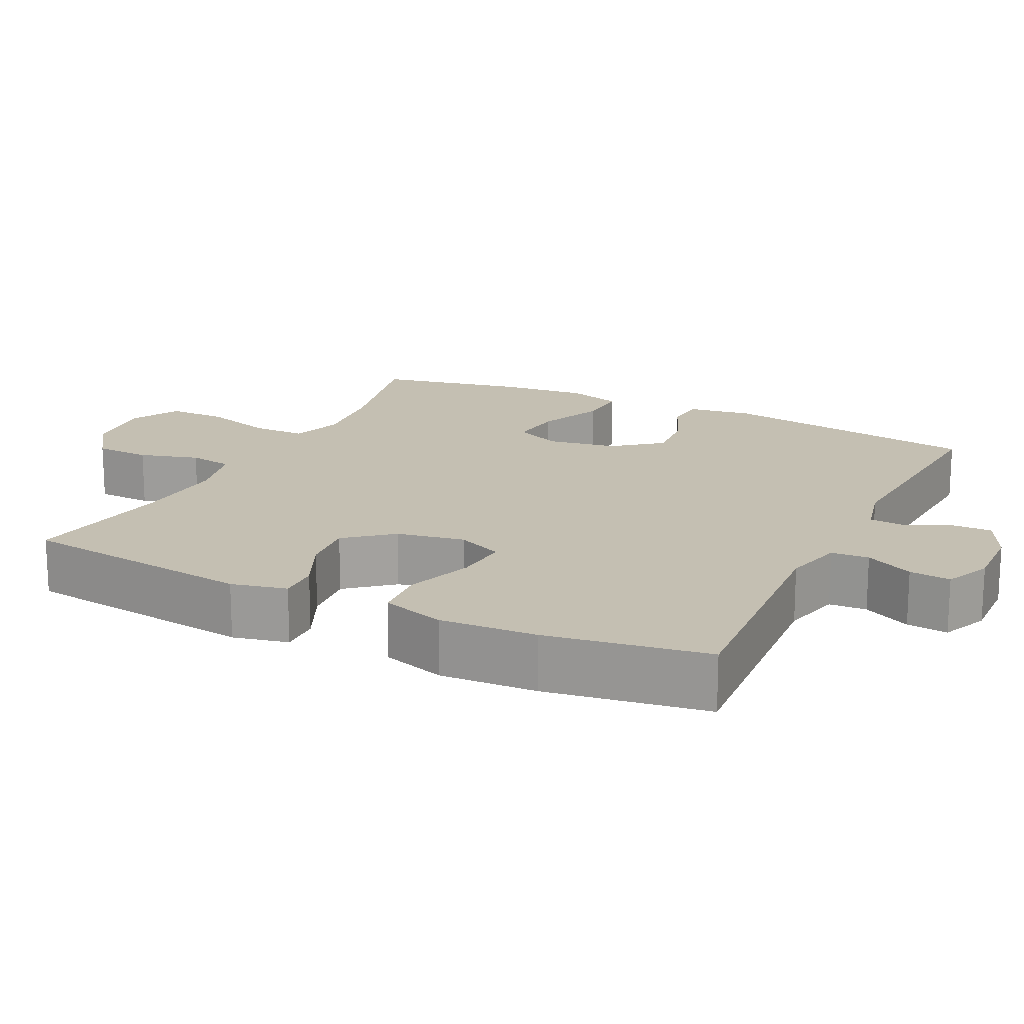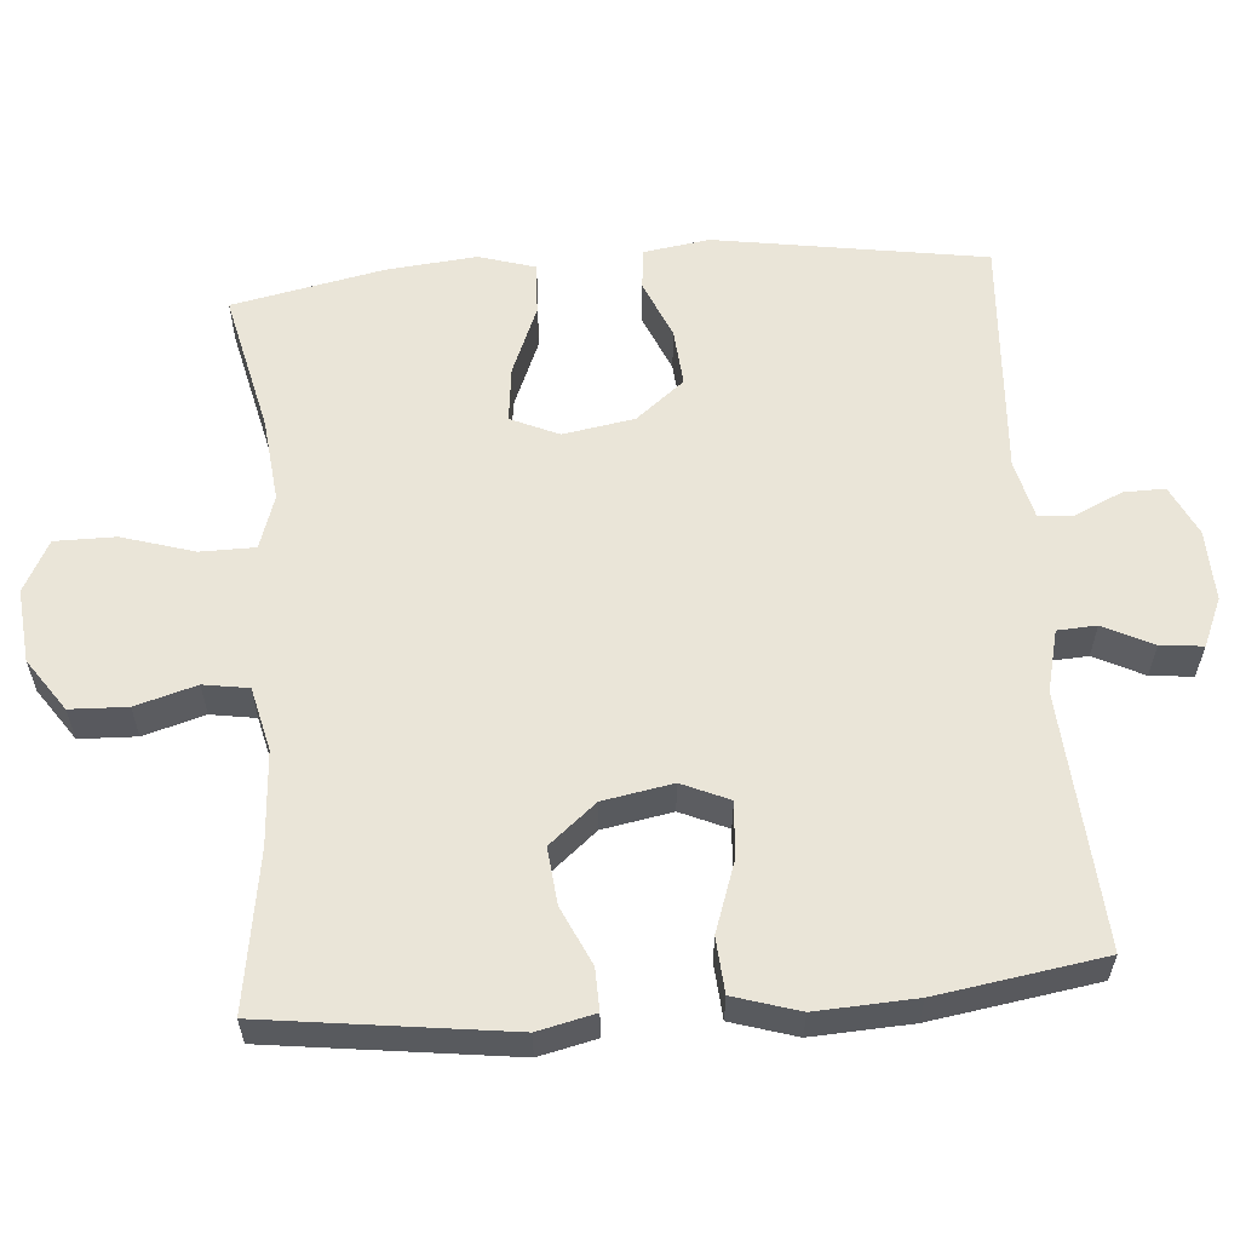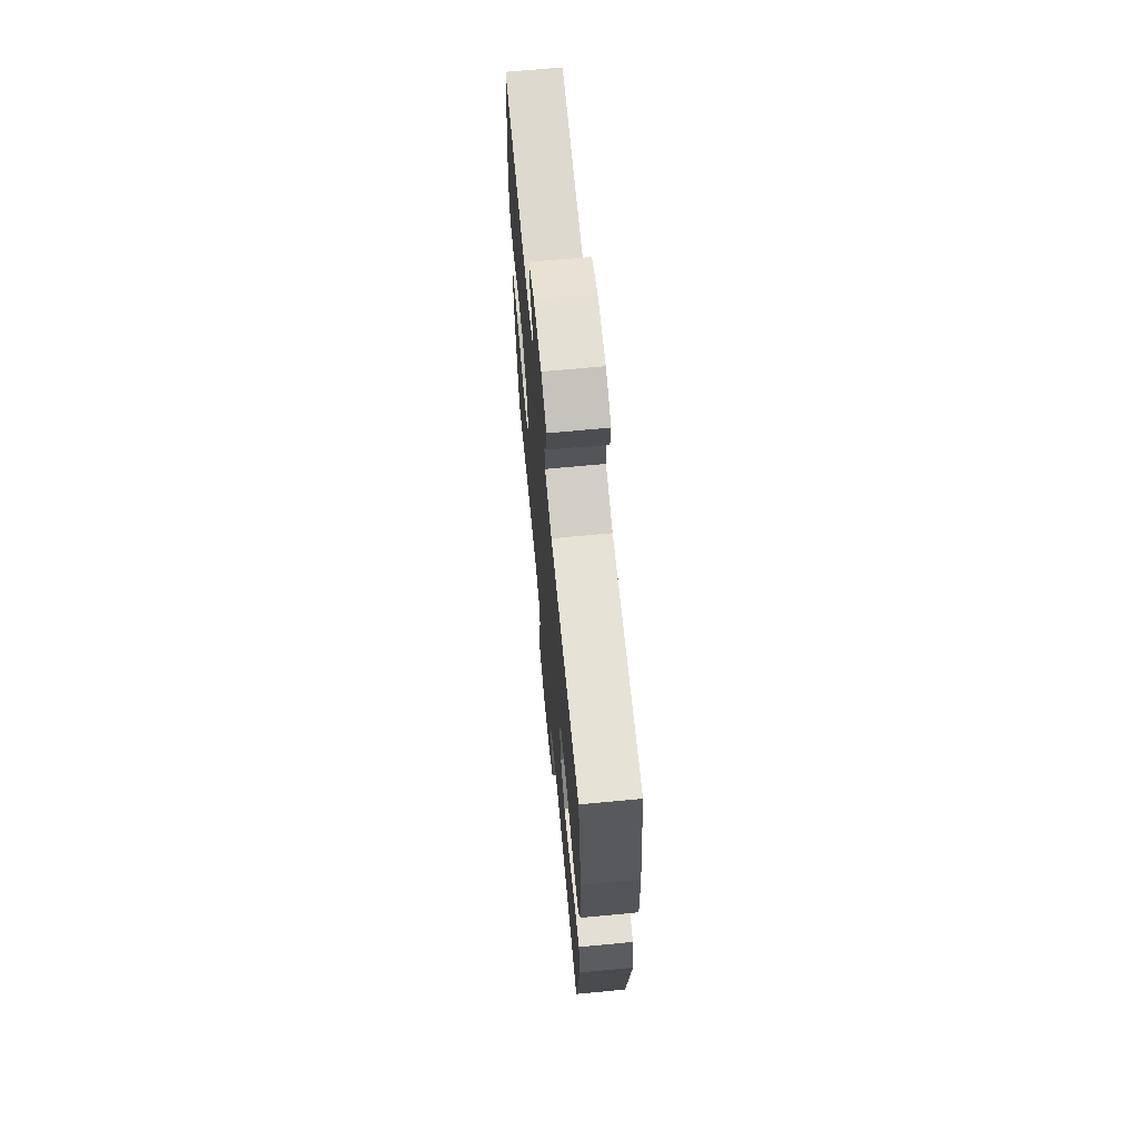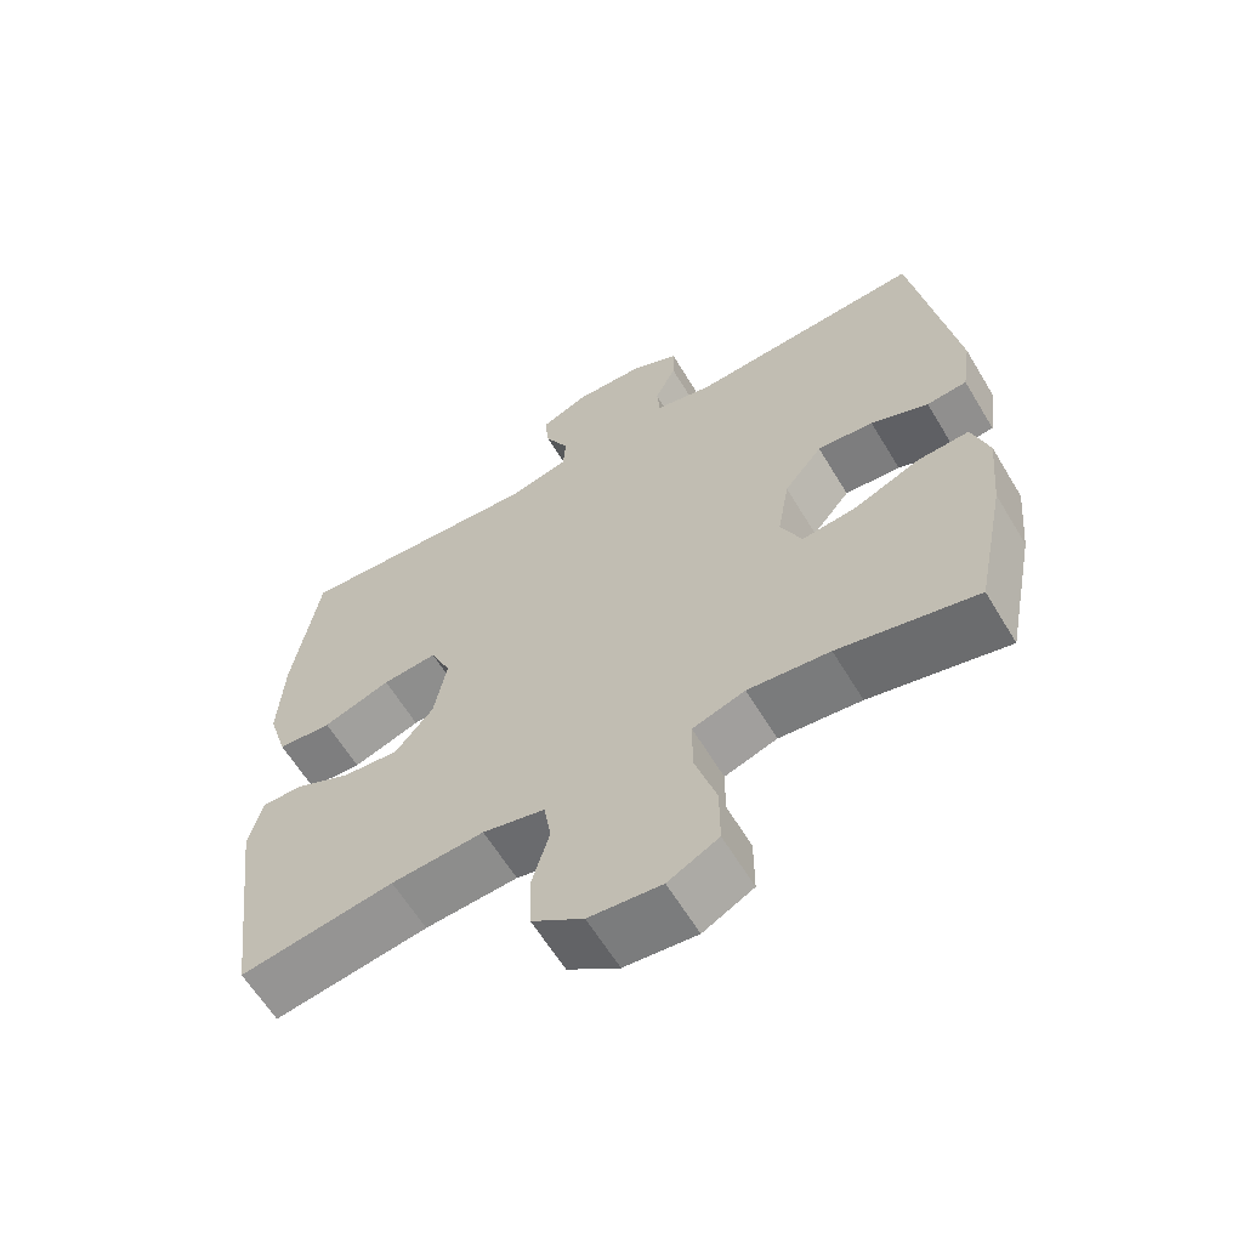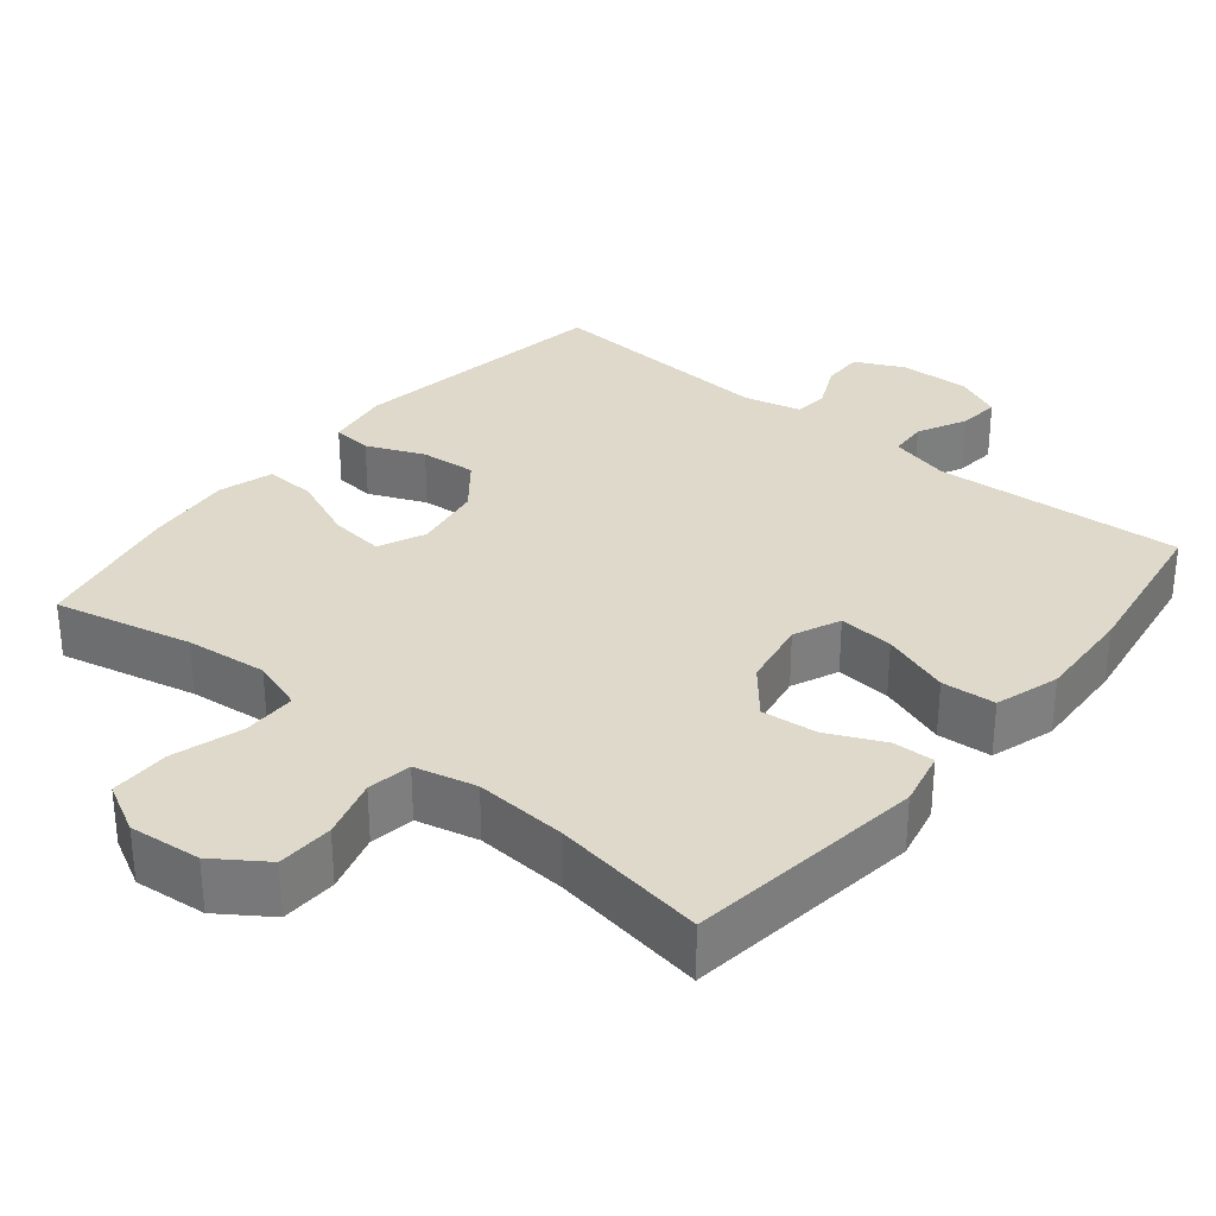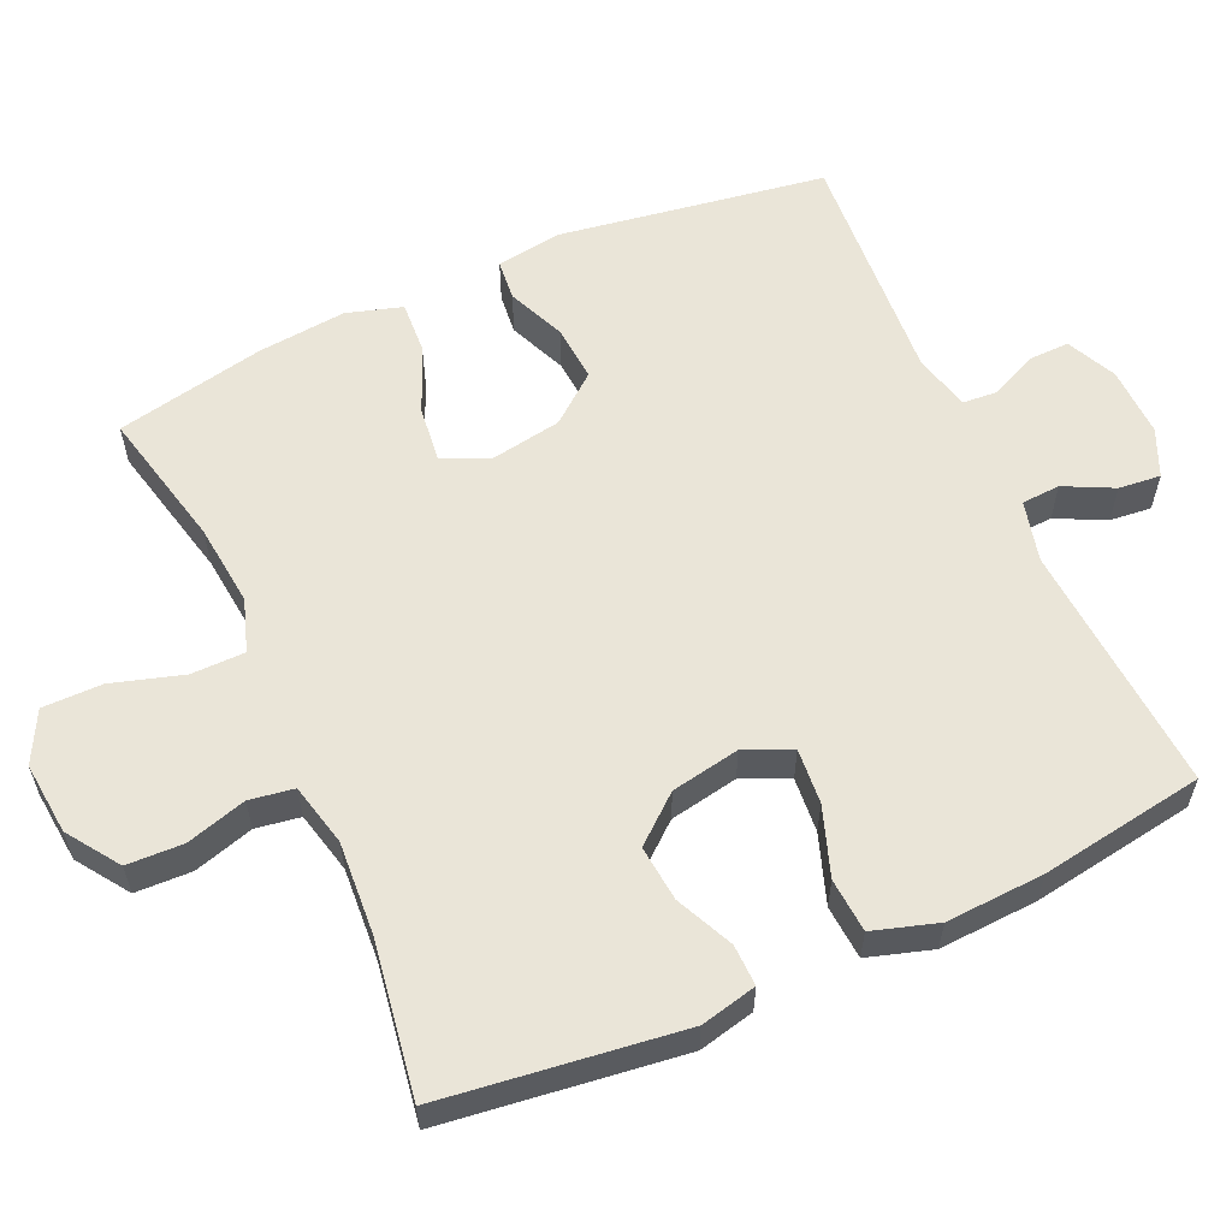
<metadata>
{"format":"obj","ext":"obj","renderer":"f3d","projection":"perspective","resolution":1024,"background":"white","views":[{"elev":17.6,"azim":-63.8,"up":"+Y"},{"elev":59.4,"azim":-94.5,"up":"+Y"},{"elev":67.8,"azim":-95.4,"up":"+Z"},{"elev":-62.2,"azim":31.0,"up":"+Z"},{"elev":31.8,"azim":-140.6,"up":"+Y"},{"elev":59.2,"azim":-114.2,"up":"+Y"}]}
</metadata>
<code>
o path666
v -0.2946 0.0375 -0.4631
v -0.1666 0.0375 -0.4545
v -0.08081 0.0375 -0.475
v -0.07106 0.0375 -0.5363
v -0.09528 0.0375 -0.6192
v -0.09245 0.0375 -0.697
v -0.02158 0.0375 -0.746
v 0.0782 0.0375 -0.7557
v 0.1478 0.0375 -0.7192
v 0.1477 0.0375 -0.6368
v 0.1181 0.0375 -0.5392
v 0.1186 0.0375 -0.4646
v 0.1909 0.0375 -0.4406
v 0.3042 0.0375 -0.4527
v 0.4947 0.0375 -0.4966
v 0.5368 0.0375 -0.2904
v 0.5484 0.0375 -0.1687
v 0.5255 0.0375 -0.09273
v 0.4543 0.0375 -0.09656
v 0.3622 0.0375 -0.1351
v 0.2867 0.0375 -0.1437
v 0.2578 0.0375 -0.07892
v 0.2741 0.0375 0.01776
v 0.3269 0.0375 0.08352
v 0.4044 0.0375 0.07708
v 0.4837 0.0375 0.04328
v 0.5391 0.0375 0.04851
v 0.5526 0.0375 0.1384
v 0.4947 0.0375 0.5054
v 0.1689 0.0375 0.4844
v 0.08967 0.0375 0.5037
v 0.08585 0.0375 0.5522
v 0.1151 0.0375 0.6152
v 0.1164 0.0375 0.6718
v 0.04863 0.0375 0.7045
v -0.04799 0.0375 0.7078
v -0.1132 0.0375 0.6795
v -0.1074 0.0375 0.6218
v -0.07402 0.0375 0.5544
v -0.07711 0.0375 0.5015
v -0.1609 0.0375 0.4808
v -0.507 0.0375 0.5054
v -0.5425 0.0375 0.2794
v -0.5496 0.0375 0.144
v -0.5222 0.0375 0.05516
v -0.4475 0.0375 0.0495
v -0.3532 0.0375 0.08227
v -0.2769 0.0375 0.08839
v -0.2485 0.0375 0.02387
v -0.266 0.0375 -0.07096
v -0.3193 0.0375 -0.1347
v -0.3962 0.0375 -0.1268
v -0.4751 0.0375 -0.09019
v -0.5319 0.0375 -0.08861
v -0.5498 0.0375 -0.1663
v -0.507 0.0375 -0.4966
v -0.2946 -0.0375 -0.4631
v -0.1666 -0.0375 -0.4545
v -0.08081 -0.0375 -0.475
v -0.07106 -0.0375 -0.5363
v -0.09528 -0.0375 -0.6192
v -0.09245 -0.0375 -0.697
v -0.02158 -0.0375 -0.746
v 0.0782 -0.0375 -0.7557
v 0.1478 -0.0375 -0.7192
v 0.1477 -0.0375 -0.6368
v 0.1181 -0.0375 -0.5392
v 0.1186 -0.0375 -0.4646
v 0.1909 -0.0375 -0.4406
v 0.3042 -0.0375 -0.4527
v 0.4947 -0.0375 -0.4966
v 0.5368 -0.0375 -0.2904
v 0.5484 -0.0375 -0.1687
v 0.5255 -0.0375 -0.09273
v 0.4543 -0.0375 -0.09656
v 0.3622 -0.0375 -0.1351
v 0.2867 -0.0375 -0.1437
v 0.2578 -0.0375 -0.07892
v 0.2741 -0.0375 0.01776
v 0.3269 -0.0375 0.08352
v 0.4044 -0.0375 0.07708
v 0.4837 -0.0375 0.04328
v 0.5391 -0.0375 0.04851
v 0.5526 -0.0375 0.1384
v 0.4947 -0.0375 0.5054
v 0.1689 -0.0375 0.4844
v 0.08967 -0.0375 0.5037
v 0.08585 -0.0375 0.5522
v 0.1151 -0.0375 0.6152
v 0.1164 -0.0375 0.6718
v 0.04863 -0.0375 0.7045
v -0.04799 -0.0375 0.7078
v -0.1132 -0.0375 0.6795
v -0.1074 -0.0375 0.6218
v -0.07402 -0.0375 0.5544
v -0.07711 -0.0375 0.5015
v -0.1609 -0.0375 0.4808
v -0.507 -0.0375 0.5054
v -0.5425 -0.0375 0.2794
v -0.5496 -0.0375 0.144
v -0.5222 -0.0375 0.05516
v -0.4475 -0.0375 0.0495
v -0.3532 -0.0375 0.08227
v -0.2769 -0.0375 0.08839
v -0.2485 -0.0375 0.02387
v -0.266 -0.0375 -0.07096
v -0.3193 -0.0375 -0.1347
v -0.3962 -0.0375 -0.1268
v -0.4751 -0.0375 -0.09019
v -0.5319 -0.0375 -0.08861
v -0.5498 -0.0375 -0.1663
v -0.507 -0.0375 -0.4966
v 0.5391 0.0375 0.04851
v 0.5391 0.0375 0.04851
v 0.5526 0.0375 0.1384
v 0.5368 0.0375 -0.2904
v 0.5484 0.0375 -0.1687
v 0.5255 0.0375 -0.09273
v 0.5255 0.0375 -0.09273
v 0.4837 0.0375 0.04328
v 0.4543 0.0375 -0.09656
v 0.4947 0.0375 -0.4966
v 0.4947 0.0375 -0.4966
v 0.4947 0.0375 0.5054
v 0.4947 0.0375 0.5054
v 0.4044 0.0375 0.07708
v 0.3622 0.0375 -0.1351
v 0.3042 0.0375 -0.4527
v 0.3269 0.0375 0.08352
v 0.2867 0.0375 -0.1437
v 0.2867 0.0375 -0.1437
v 0.2741 0.0375 0.01776
v 0.1909 0.0375 -0.4406
v 0.1689 0.0375 0.4844
v 0.2578 0.0375 -0.07892
v 0.1186 0.0375 -0.4646
v 0.1186 0.0375 -0.4646
v 0.08967 0.0375 0.5037
v 0.08967 0.0375 0.5037
v 0.0782 0.0375 -0.7557
v 0.1478 0.0375 -0.7192
v 0.1478 0.0375 -0.7192
v 0.1477 0.0375 -0.6368
v 0.1181 0.0375 -0.5392
v 0.1151 0.0375 0.6152
v 0.1164 0.0375 0.6718
v 0.1164 0.0375 0.6718
v 0.04863 0.0375 0.7045
v 0.08585 0.0375 0.5522
v -0.02158 0.0375 -0.746
v -0.04799 0.0375 0.7078
v -0.09245 0.0375 -0.697
v -0.1132 0.0375 0.6795
v -0.1132 0.0375 0.6795
v -0.09528 0.0375 -0.6192
v -0.07106 0.0375 -0.5363
v -0.08081 0.0375 -0.475
v -0.08081 0.0375 -0.475
v -0.07402 0.0375 0.5544
v -0.07711 0.0375 0.5015
v -0.07711 0.0375 0.5015
v -0.1074 0.0375 0.6218
v -0.1609 0.0375 0.4808
v -0.1666 0.0375 -0.4545
v -0.2946 0.0375 -0.4631
v -0.2485 0.0375 0.02387
v -0.266 0.0375 -0.07096
v -0.2769 0.0375 0.08839
v -0.2769 0.0375 0.08839
v -0.3193 0.0375 -0.1347
v -0.3532 0.0375 0.08227
v -0.3962 0.0375 -0.1268
v -0.4475 0.0375 0.0495
v -0.4751 0.0375 -0.09019
v -0.5222 0.0375 0.05516
v -0.5222 0.0375 0.05516
v -0.5319 0.0375 -0.08861
v -0.5319 0.0375 -0.08861
v -0.507 0.0375 0.5054
v -0.507 0.0375 0.5054
v -0.507 0.0375 -0.4966
v -0.507 0.0375 -0.4966
v -0.5496 0.0375 0.144
v -0.5425 0.0375 0.2794
v -0.5498 0.0375 -0.1663
v 0.5391 -0.0375 0.04851
v 0.5391 -0.0375 0.04851
v 0.5526 -0.0375 0.1384
v 0.5368 -0.0375 -0.2904
v 0.5484 -0.0375 -0.1687
v 0.5255 -0.0375 -0.09273
v 0.5255 -0.0375 -0.09273
v 0.4837 -0.0375 0.04328
v 0.4543 -0.0375 -0.09656
v 0.4947 -0.0375 -0.4966
v 0.4947 -0.0375 -0.4966
v 0.4947 -0.0375 0.5054
v 0.4947 -0.0375 0.5054
v 0.4044 -0.0375 0.07708
v 0.3622 -0.0375 -0.1351
v 0.3042 -0.0375 -0.4527
v 0.3269 -0.0375 0.08352
v 0.2867 -0.0375 -0.1437
v 0.2867 -0.0375 -0.1437
v 0.2741 -0.0375 0.01776
v 0.1909 -0.0375 -0.4406
v 0.1689 -0.0375 0.4844
v 0.2578 -0.0375 -0.07892
v 0.1186 -0.0375 -0.4646
v 0.1186 -0.0375 -0.4646
v 0.08967 -0.0375 0.5037
v 0.08967 -0.0375 0.5037
v 0.0782 -0.0375 -0.7557
v 0.1478 -0.0375 -0.7192
v 0.1478 -0.0375 -0.7192
v 0.1477 -0.0375 -0.6368
v 0.1181 -0.0375 -0.5392
v 0.1151 -0.0375 0.6152
v 0.1164 -0.0375 0.6718
v 0.1164 -0.0375 0.6718
v 0.04863 -0.0375 0.7045
v 0.08585 -0.0375 0.5522
v -0.02158 -0.0375 -0.746
v -0.04799 -0.0375 0.7078
v -0.09245 -0.0375 -0.697
v -0.1132 -0.0375 0.6795
v -0.1132 -0.0375 0.6795
v -0.09528 -0.0375 -0.6192
v -0.07106 -0.0375 -0.5363
v -0.08081 -0.0375 -0.475
v -0.08081 -0.0375 -0.475
v -0.07402 -0.0375 0.5544
v -0.07711 -0.0375 0.5015
v -0.07711 -0.0375 0.5015
v -0.1074 -0.0375 0.6218
v -0.1609 -0.0375 0.4808
v -0.1666 -0.0375 -0.4545
v -0.2946 -0.0375 -0.4631
v -0.2485 -0.0375 0.02387
v -0.266 -0.0375 -0.07096
v -0.2769 -0.0375 0.08839
v -0.2769 -0.0375 0.08839
v -0.3193 -0.0375 -0.1347
v -0.3532 -0.0375 0.08227
v -0.3962 -0.0375 -0.1268
v -0.4475 -0.0375 0.0495
v -0.4751 -0.0375 -0.09019
v -0.5222 -0.0375 0.05516
v -0.5222 -0.0375 0.05516
v -0.5319 -0.0375 -0.08861
v -0.5319 -0.0375 -0.08861
v -0.507 -0.0375 0.5054
v -0.507 -0.0375 0.5054
v -0.507 -0.0375 -0.4966
v -0.507 -0.0375 -0.4966
v -0.5496 -0.0375 0.144
v -0.5425 -0.0375 0.2794
v -0.5498 -0.0375 -0.1663
f 257 241 236
f 244 256 246
f 243 237 240
f 203 201 200
f 209 206 203
f 205 239 208
f 232 224 235
f 235 224 226
f 256 244 257
f 217 228 216
f 257 244 241
f 188 193 186
f 240 237 230
f 211 241 205
f 237 243 238
f 221 222 218
f 247 258 245
f 233 241 211
f 240 230 208
f 189 201 195
f 239 240 208
f 221 218 219
f 250 258 247
f 223 213 216
f 222 233 211
f 203 206 201
f 245 238 243
f 209 229 217
f 207 202 197
f 216 213 214
f 223 228 225
f 216 228 223
f 230 229 209
f 207 205 202
f 236 241 233
f 200 189 190
f 208 209 203
f 233 222 232
f 254 245 258
f 232 222 221
f 188 199 193
f 200 190 194
f 194 190 191
f 211 205 207
f 208 230 209
f 189 200 201
f 224 232 221
f 238 245 254
f 197 199 188
f 241 239 205
f 257 236 252
f 202 199 197
f 228 217 229
f 246 256 248
f 114 28 84 187
f 16 17 73 72
f 17 119 192 73
f 26 27 83 82
f 18 19 75 74
f 123 16 72 196
f 28 125 198 84
f 25 26 82 81
f 19 20 76 75
f 14 15 71 70
f 24 25 81 80
f 20 131 204 76
f 23 24 80 79
f 13 14 70 69
f 29 30 86 85
f 21 22 78 77
f 22 23 79 78
f 137 13 69 210
f 30 139 212 86
f 8 142 215 64
f 9 10 66 65
f 10 11 67 66
f 11 12 68 67
f 33 147 220 89
f 34 35 91 90
f 32 33 89 88
f 31 32 88 87
f 7 8 64 63
f 35 36 92 91
f 6 7 63 62
f 36 154 227 92
f 5 6 62 61
f 4 5 61 60
f 158 4 60 231
f 39 161 234 95
f 38 39 95 94
f 37 38 94 93
f 40 41 97 96
f 2 3 59 58
f 1 2 58 57
f 49 50 106 105
f 169 49 105 242
f 50 51 107 106
f 47 48 104 103
f 51 52 108 107
f 46 47 103 102
f 52 53 109 108
f 176 46 102 249
f 53 178 251 109
f 41 180 253 97
f 182 1 57 255
f 44 45 101 100
f 43 44 100 99
f 42 43 99 98
f 55 56 112 111
f 54 55 111 110
f 184 163 168
f 171 173 183
f 170 167 164
f 130 127 128
f 136 130 133
f 132 135 166
f 159 162 151
f 162 153 151
f 183 184 171
f 144 143 155
f 184 168 171
f 115 113 120
f 167 157 164
f 138 132 168
f 164 165 170
f 148 145 149
f 174 172 185
f 160 138 168
f 167 135 157
f 116 122 128
f 166 135 167
f 148 146 145
f 177 174 185
f 150 143 140
f 149 138 160
f 130 128 133
f 172 170 165
f 136 144 156
f 134 124 129
f 143 141 140
f 150 152 155
f 143 150 155
f 157 136 156
f 134 129 132
f 163 160 168
f 127 117 116
f 135 130 136
f 160 159 149
f 181 185 172
f 159 148 149
f 115 120 126
f 127 121 117
f 121 118 117
f 138 134 132
f 135 136 157
f 116 128 127
f 151 148 159
f 165 181 172
f 124 115 126
f 168 132 166
f 184 179 163
f 129 124 126
f 155 156 144
f 173 175 183

</code>
